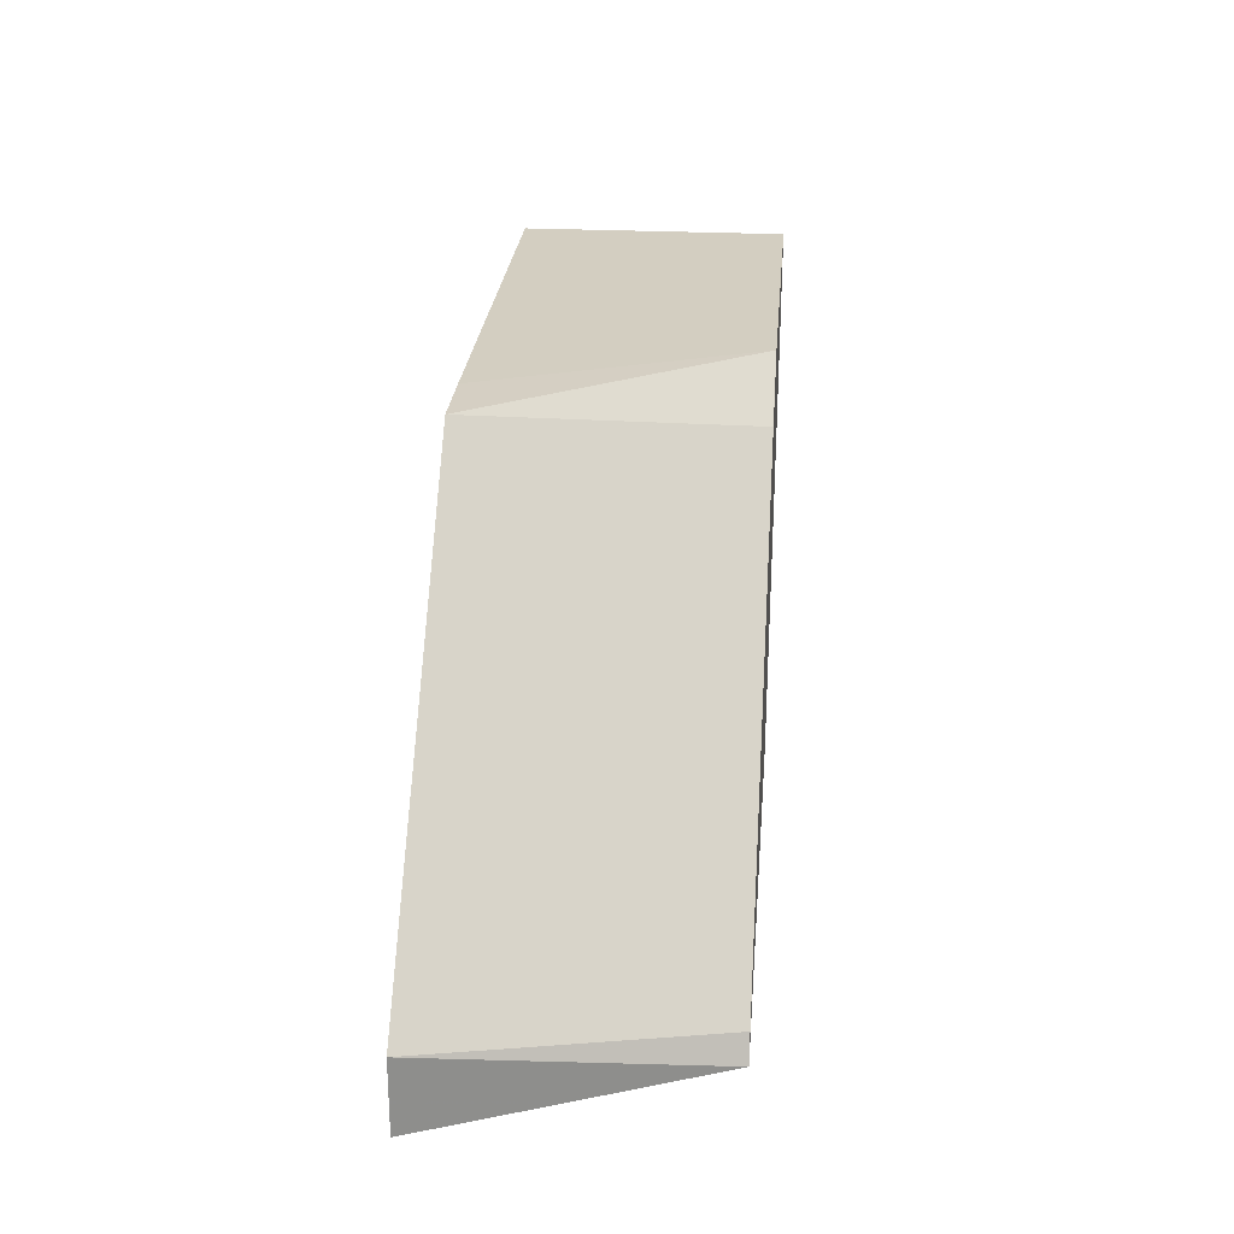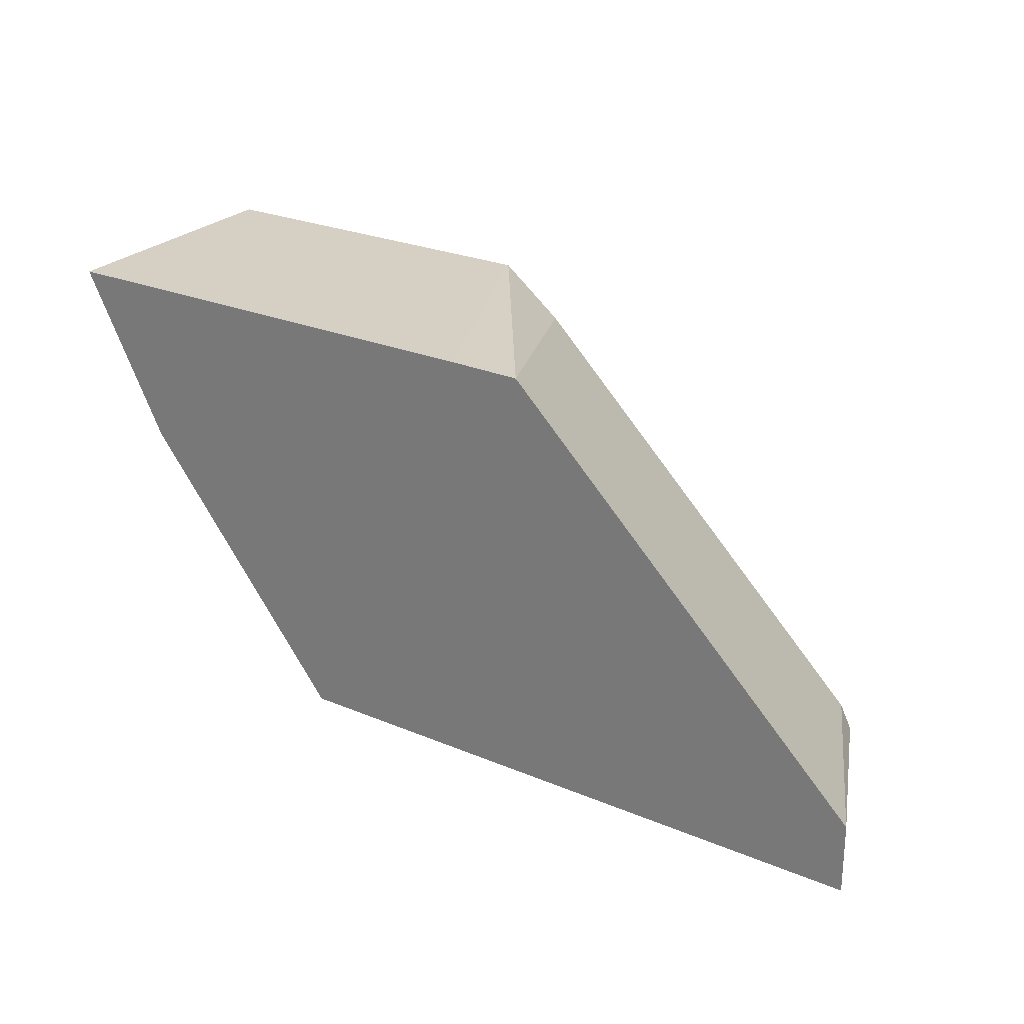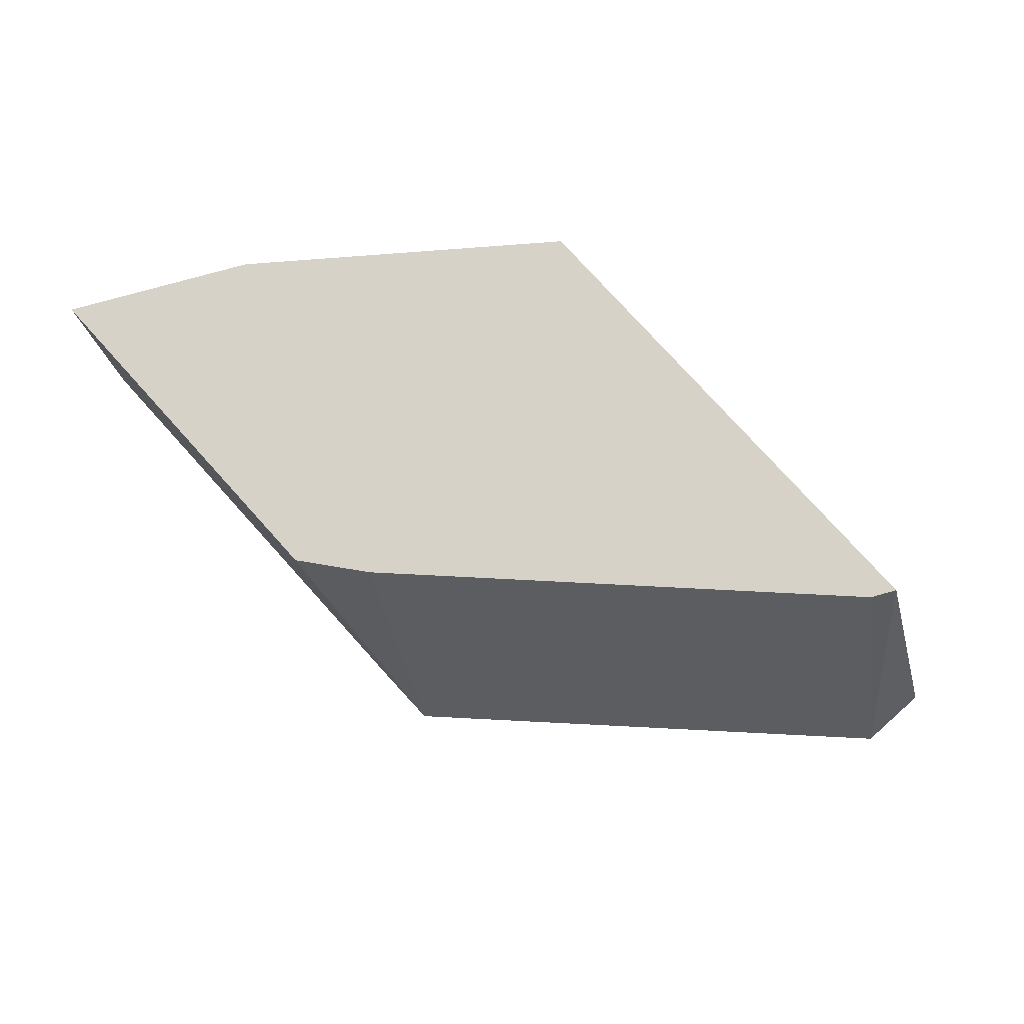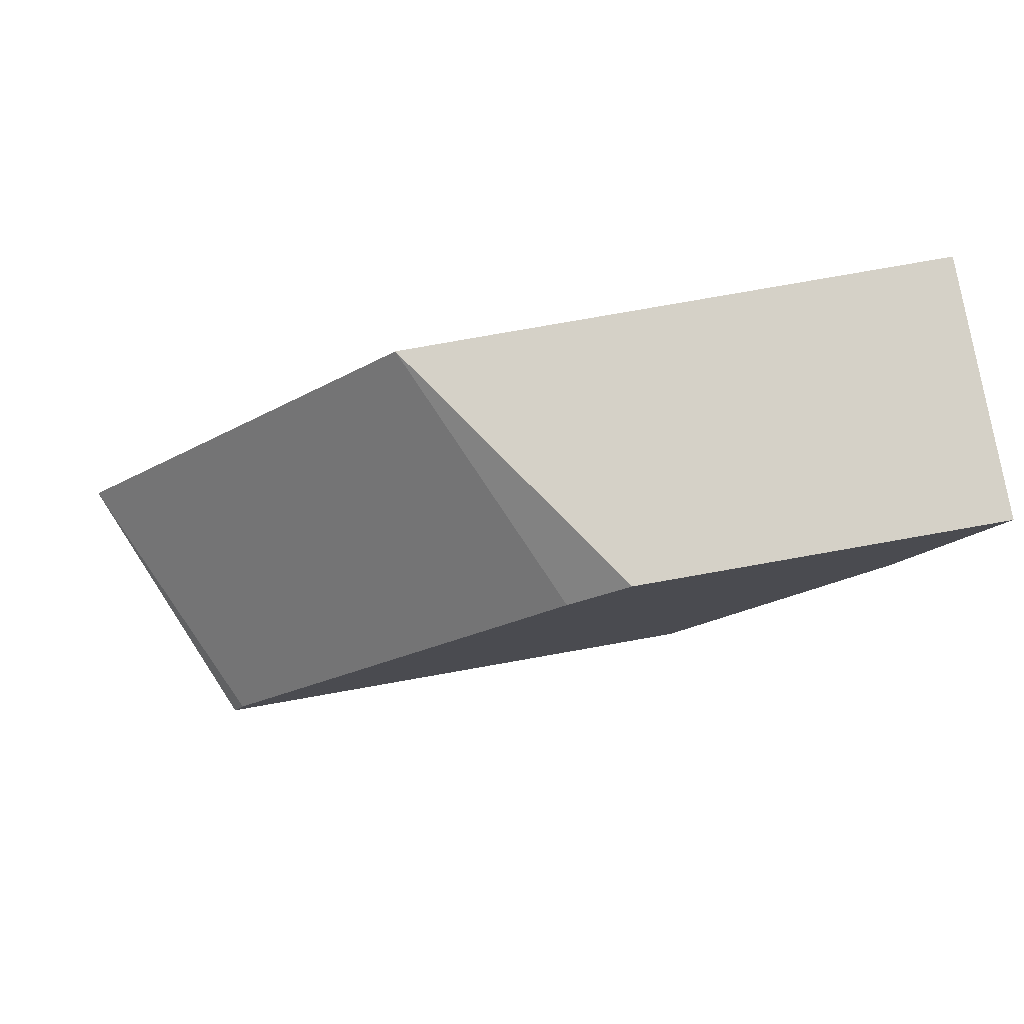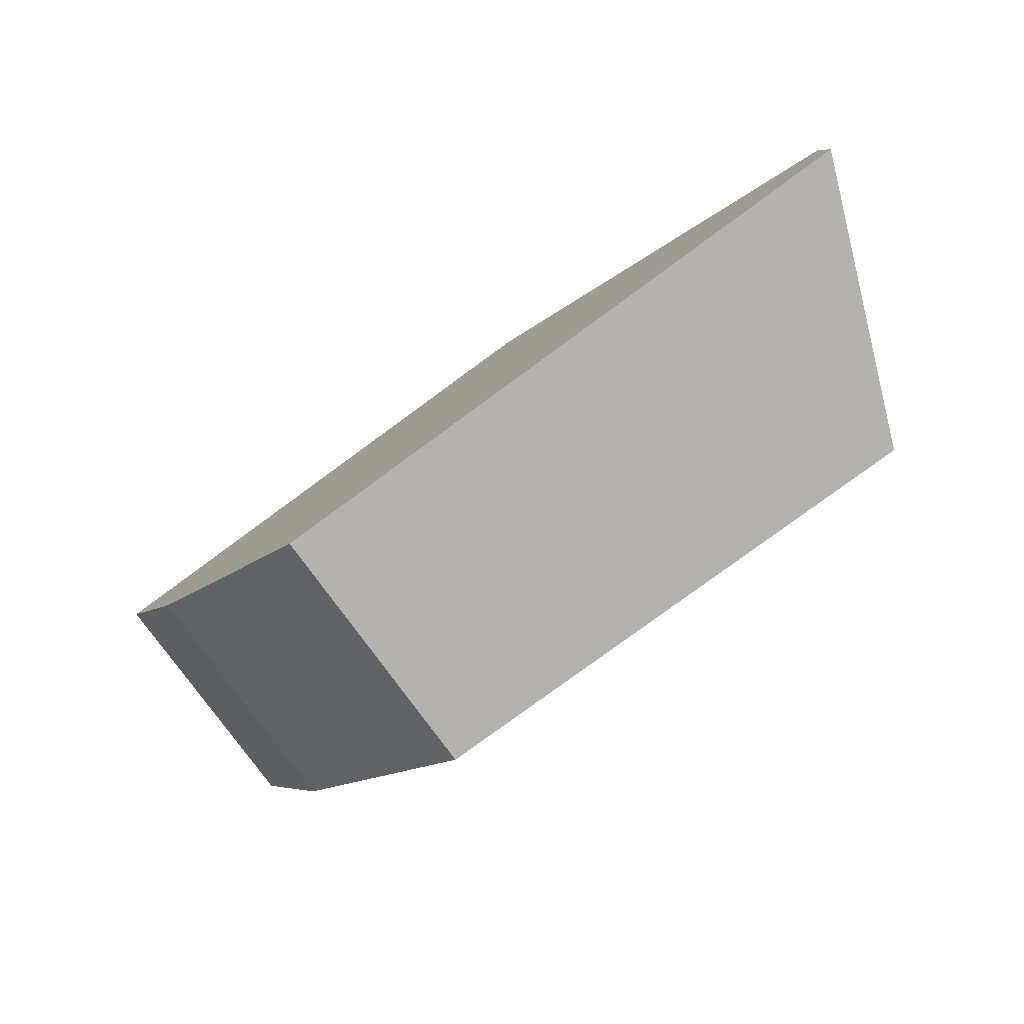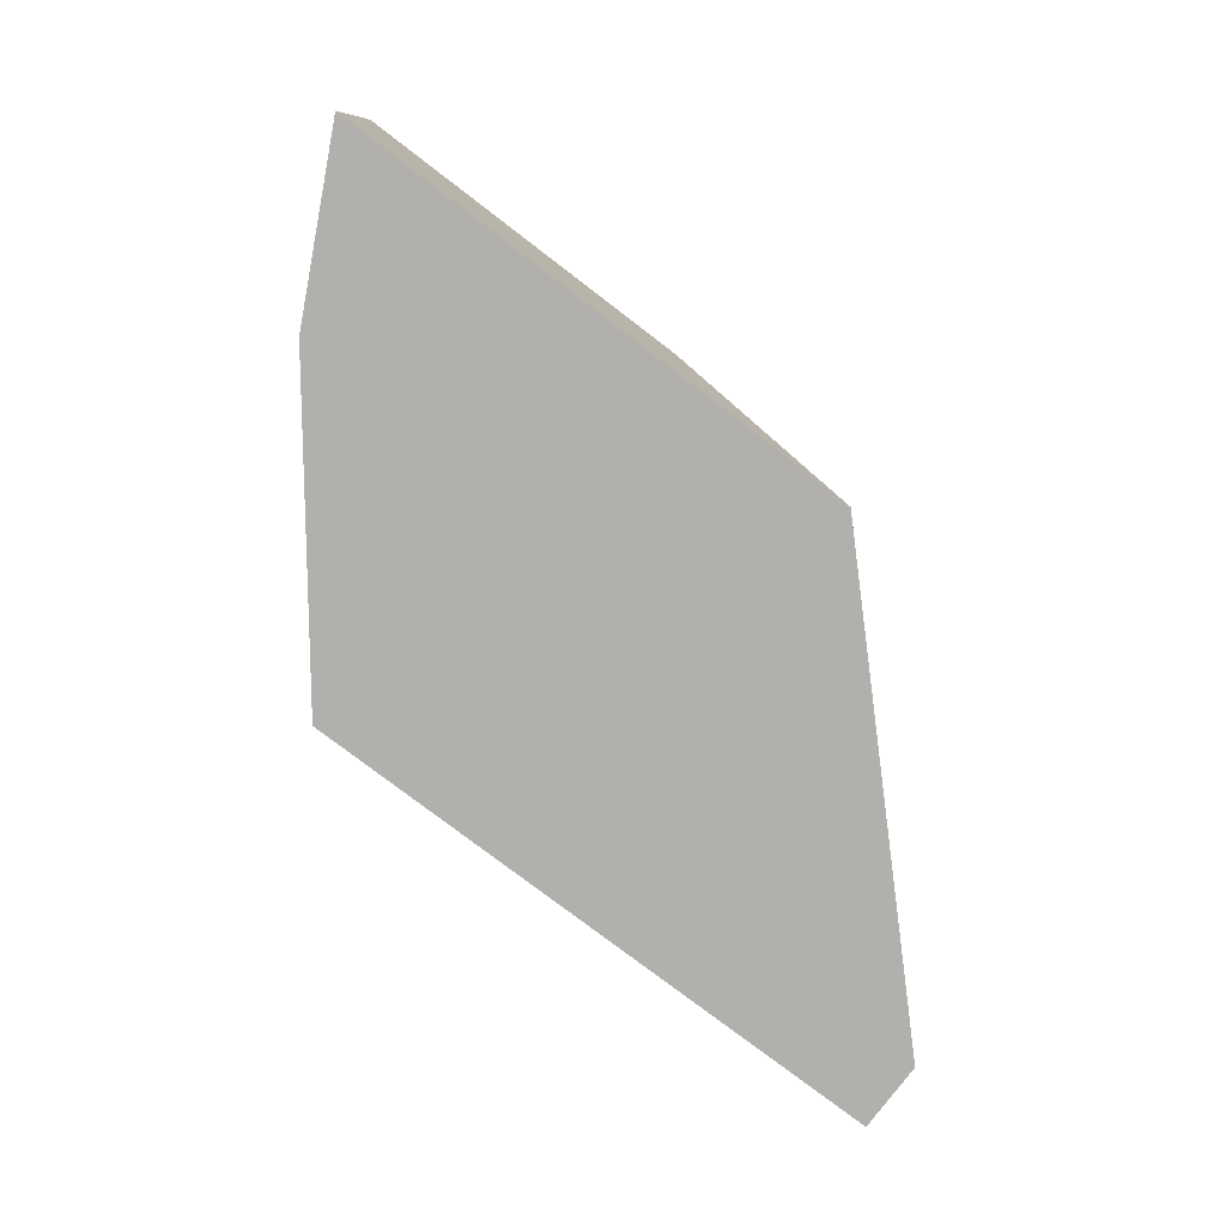
<metadata>
{"format":"obj","ext":"obj","renderer":"f3d","projection":"perspective","resolution":1024,"background":"white","views":[{"elev":25.3,"azim":94.7,"up":"+Z"},{"elev":26.4,"azim":33.2,"up":"+Z"},{"elev":77.8,"azim":47.9,"up":"+Y"},{"elev":78.9,"azim":170.0,"up":"+Z"},{"elev":-79.7,"azim":36.2,"up":"+Z"},{"elev":-78.8,"azim":-37.3,"up":"+Y"}]}
</metadata>
<code>
v -0.4883 -0.6301 -0.4727
v -0.5776 -0.6301 -0.3571
v -0.4883 -0.5164 -0.4727
v -0.2208 -0.6301 -0.4727
v -0.5829 -0.6301 -0.3465
v -0.5794 -0.5164 -0.3535
v -0.5776 -0.5164 -0.3571
v -0.2678 -0.5164 -0.4727
v -0.2211 -0.6301 -0.4416
v -0.5881 -0.5164 -0.3361
v -0.5987 -0.6301 -0.3151
v -0.5987 -0.5164 -0.3151
v -0.2731 -0.5164 -0.4621
v -0.2525 -0.6301 -0.4101
v -0.6143 -0.6301 -0.2837
v -0.6143 -0.5164 -0.2837
v -0.4306 -0.5164 -0.3046
v -0.3786 -0.6301 -0.2841
v -0.4097 -0.6301 -0.2837
v -0.4568 -0.5164 -0.2837
f 3 17 13
f 8 13 9
f 3 13 8
f 4 8 9
f 5 10 6
f 5 11 12
f 5 12 10
f 9 13 14
f 15 20 16
f 11 16 12
f 13 17 14
f 14 17 18
f 15 19 20
f 17 20 18
f 18 20 19
f 3 20 17
f 11 15 16
f 3 16 20
f 1 3 8
f 3 10 12
f 3 12 16
f 1 2 7
f 1 7 3
f 1 4 9
f 1 9 14
f 1 14 18
f 1 18 19
f 1 8 4
f 1 15 11
f 1 11 5
f 1 5 2
f 2 5 6
f 2 6 7
f 3 7 6
f 1 19 15
f 3 6 10

</code>
